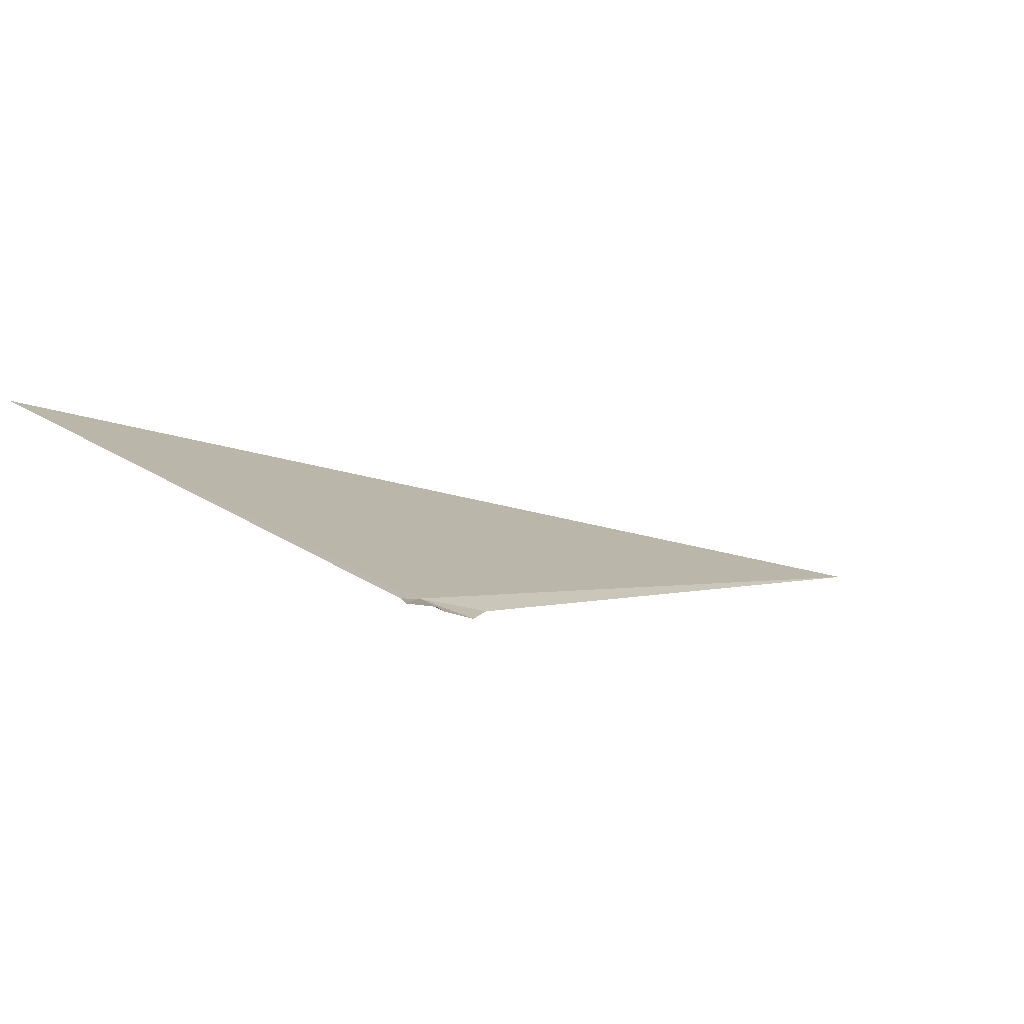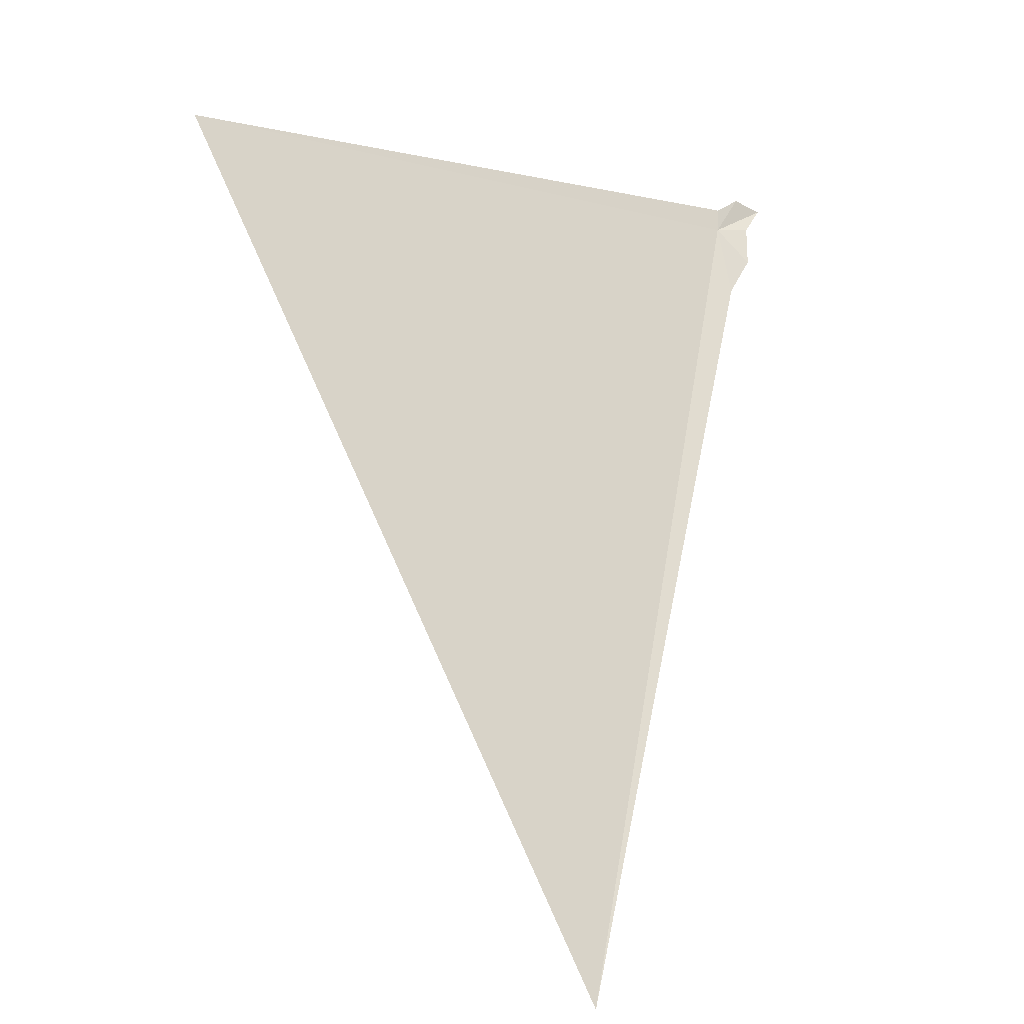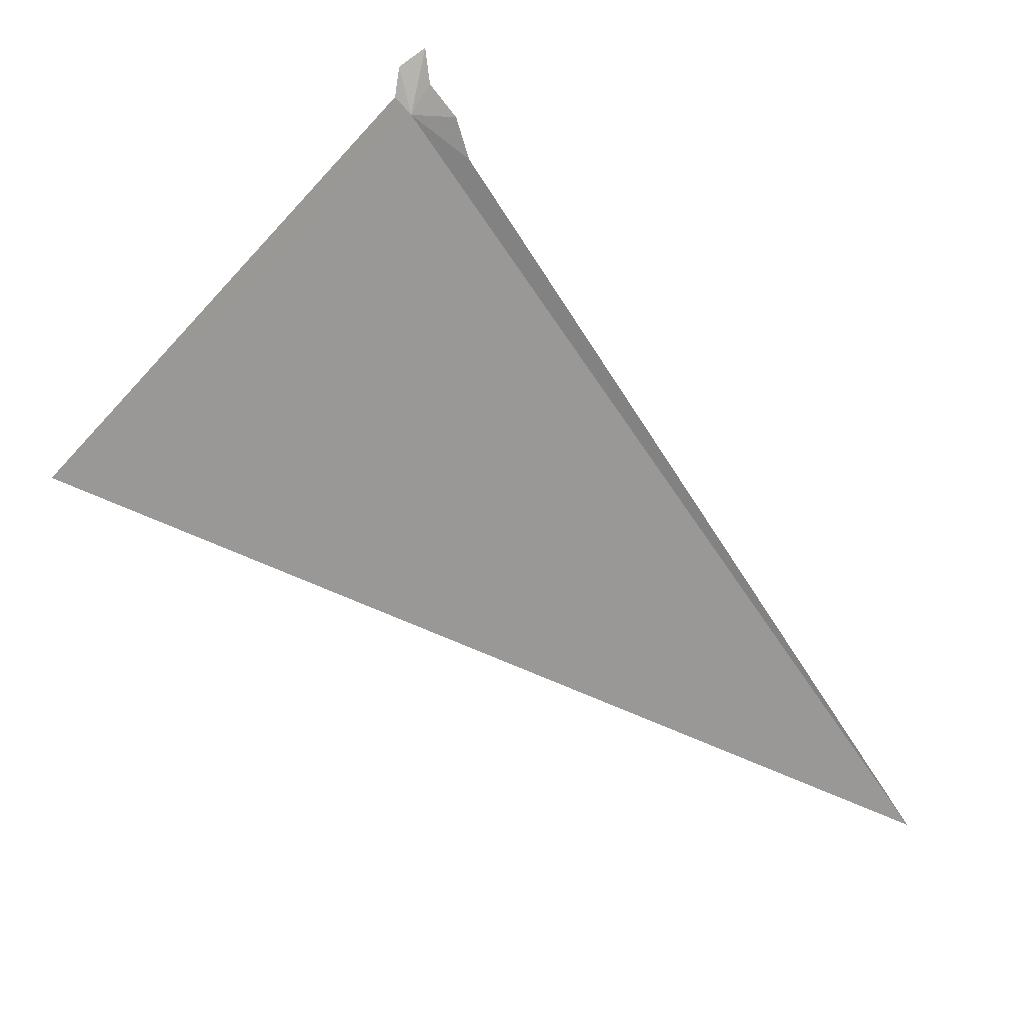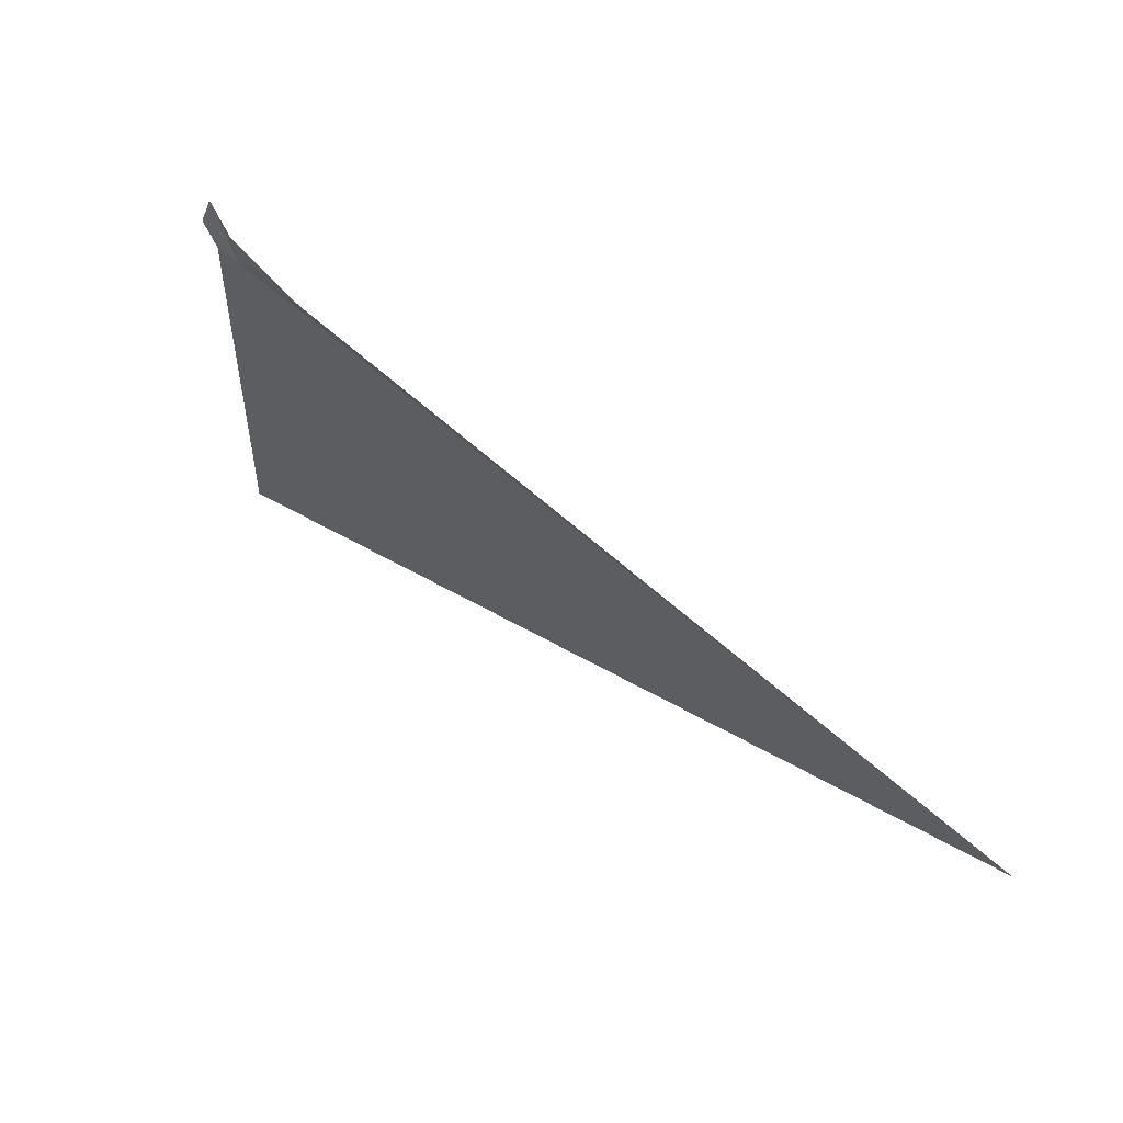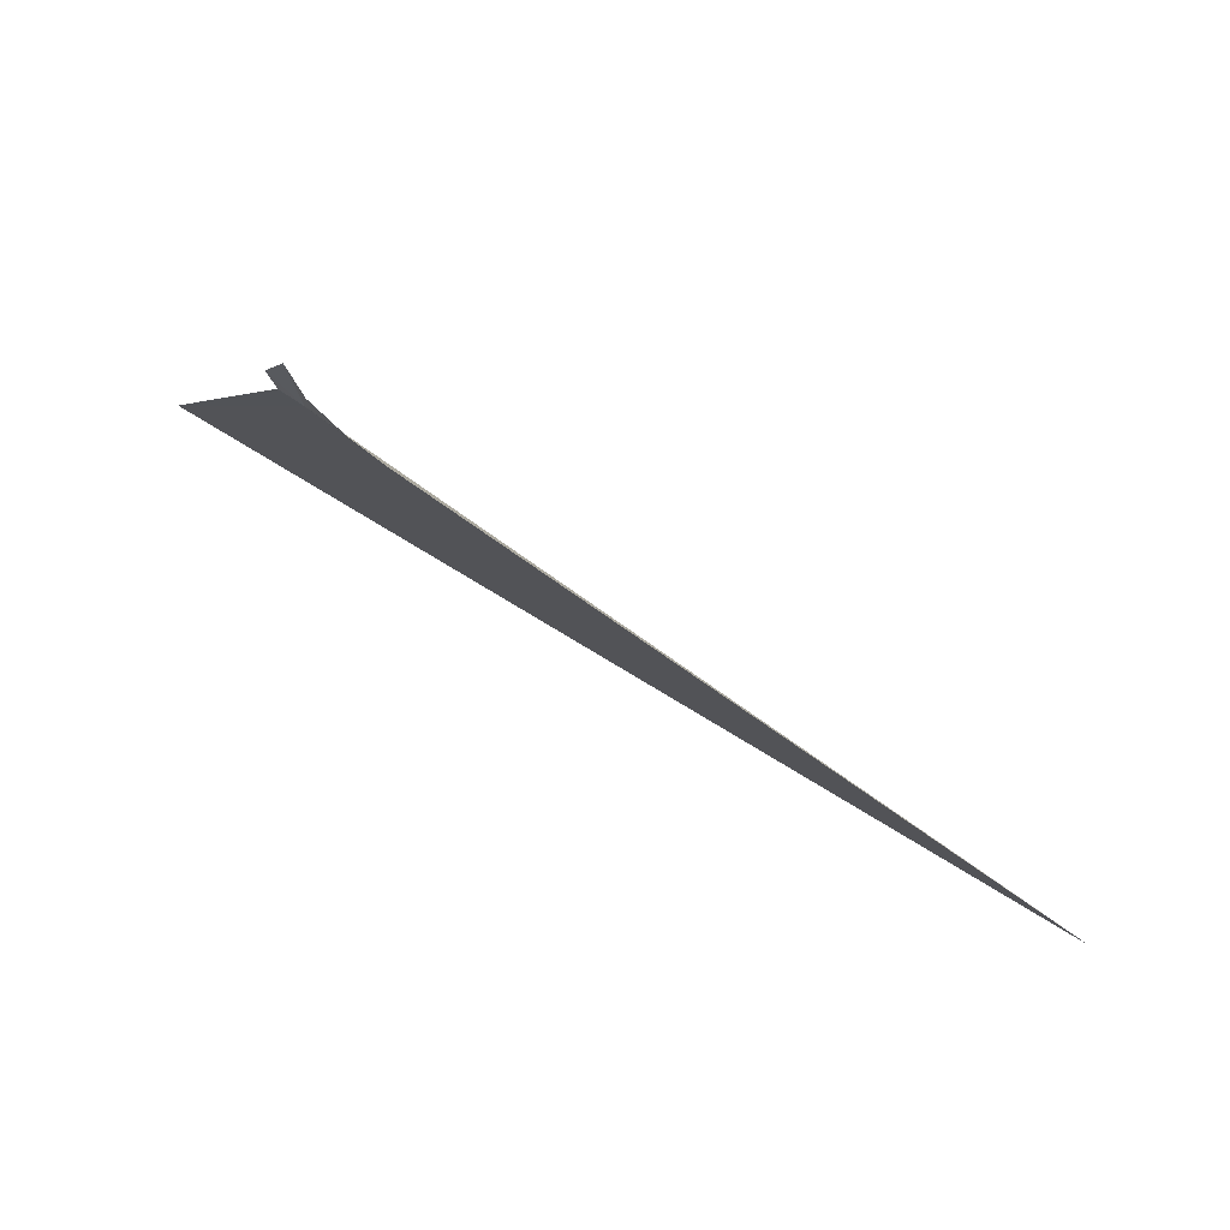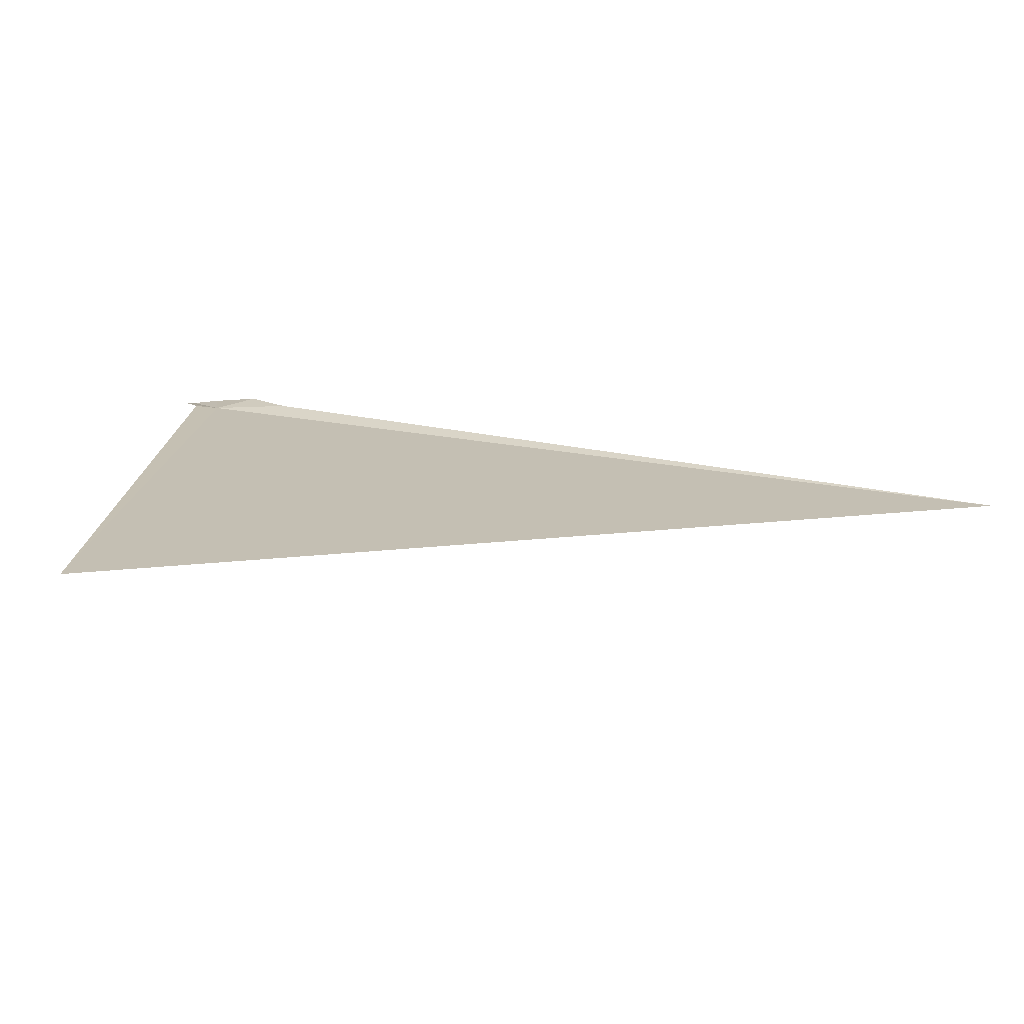
<metadata>
{"format":"obj","ext":"obj","renderer":"f3d","projection":"perspective","resolution":1024,"background":"white","views":[{"elev":47.2,"azim":-29.7,"up":"+Y"},{"elev":-72.3,"azim":-85.6,"up":"+Y"},{"elev":-38.0,"azim":-26.0,"up":"+Y"},{"elev":-5.4,"azim":13.8,"up":"+Y"},{"elev":18.5,"azim":0.0,"up":"+Y"},{"elev":-50.7,"azim":-38.4,"up":"+Z"}]}
</metadata>
<code>
v 110.2 37.61 43.7
v 110.6 37.29 43.76
v 114.9 33.69 42.26
v 108.8 36.63 39.74
v 110 37.71 43.72
v 110.4 37.49 43.92
v 110.2 37.71 43.94
v 110.1 37.93 44.06
v 110 37.85 43.88
f 1 3 2
f 1 5 4
f 1 2 6
f 1 6 7
f 1 7 8
f 1 8 9
f 1 9 5
f 1 4 3

</code>
